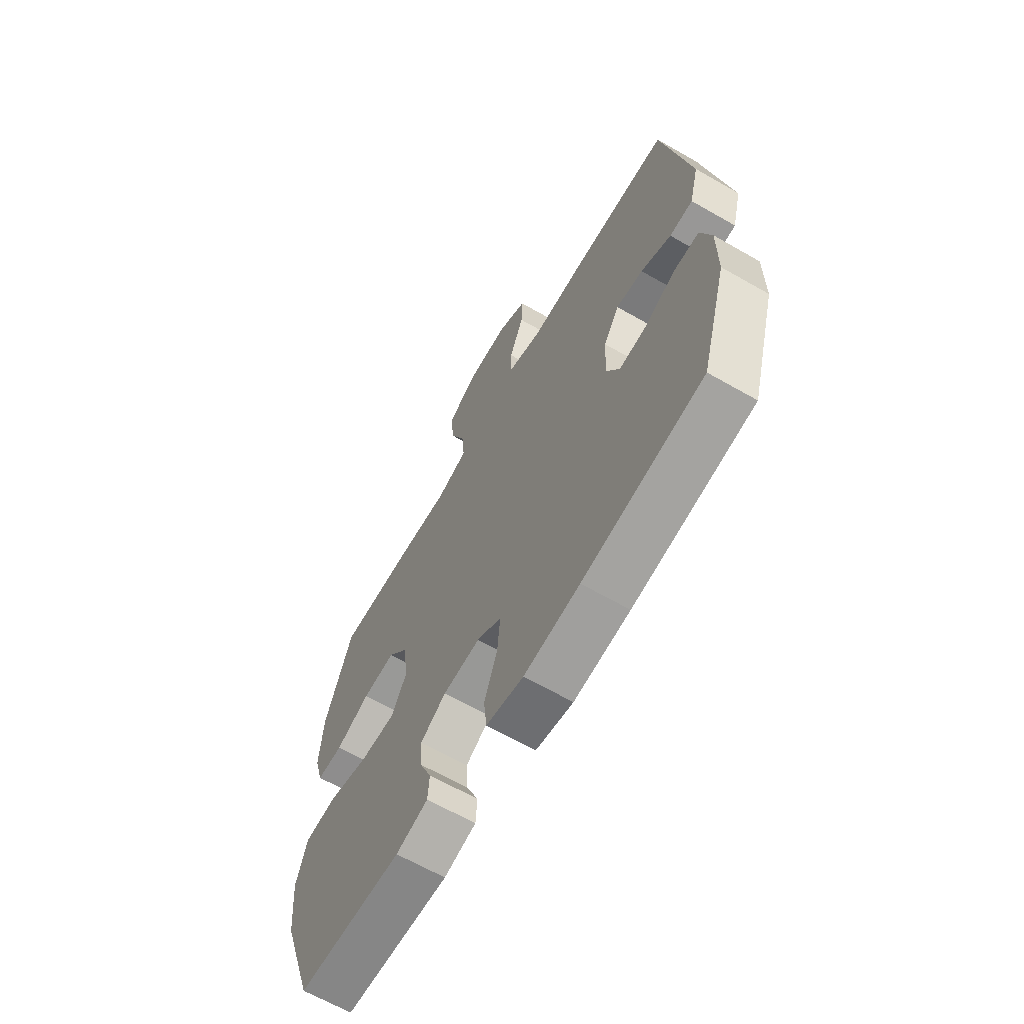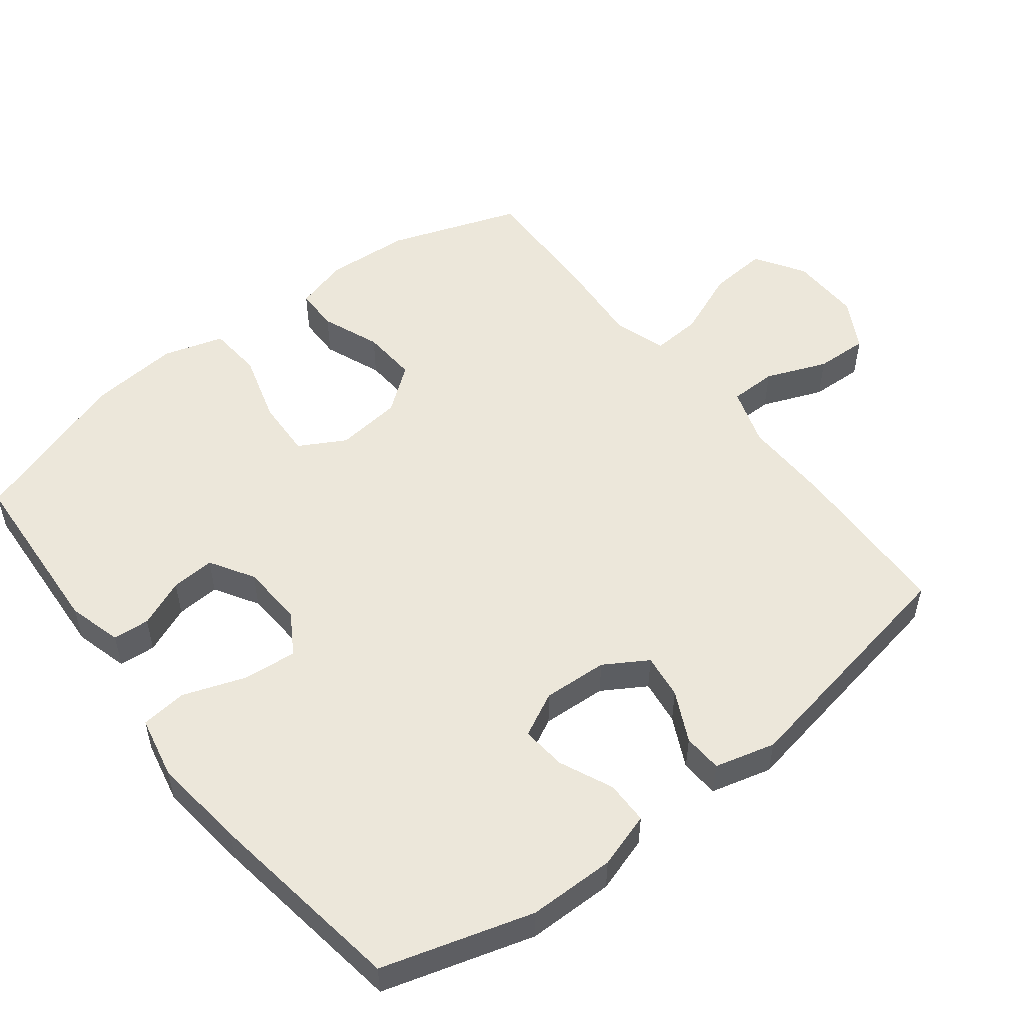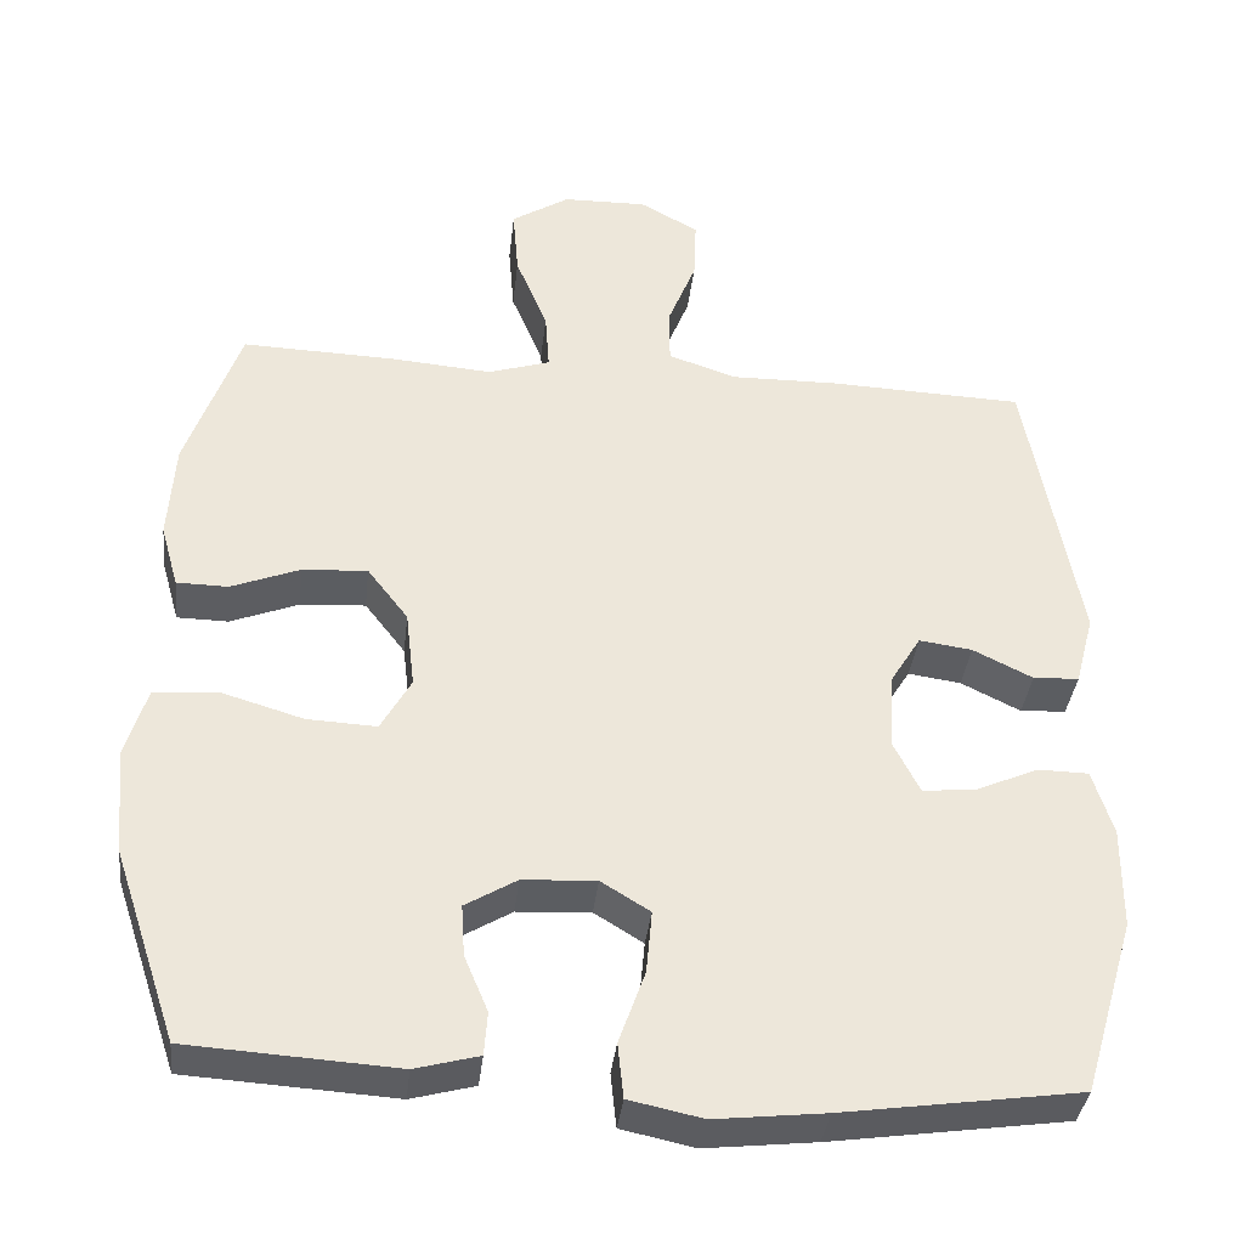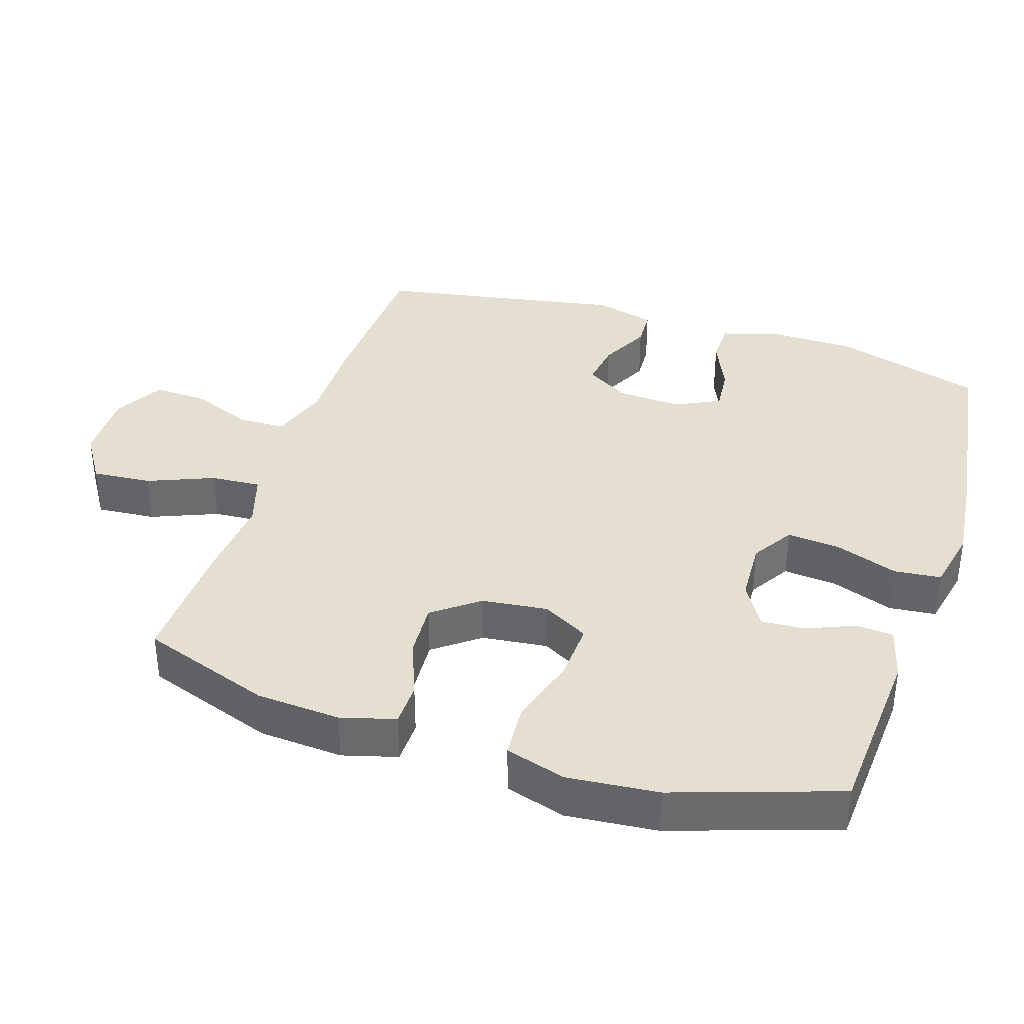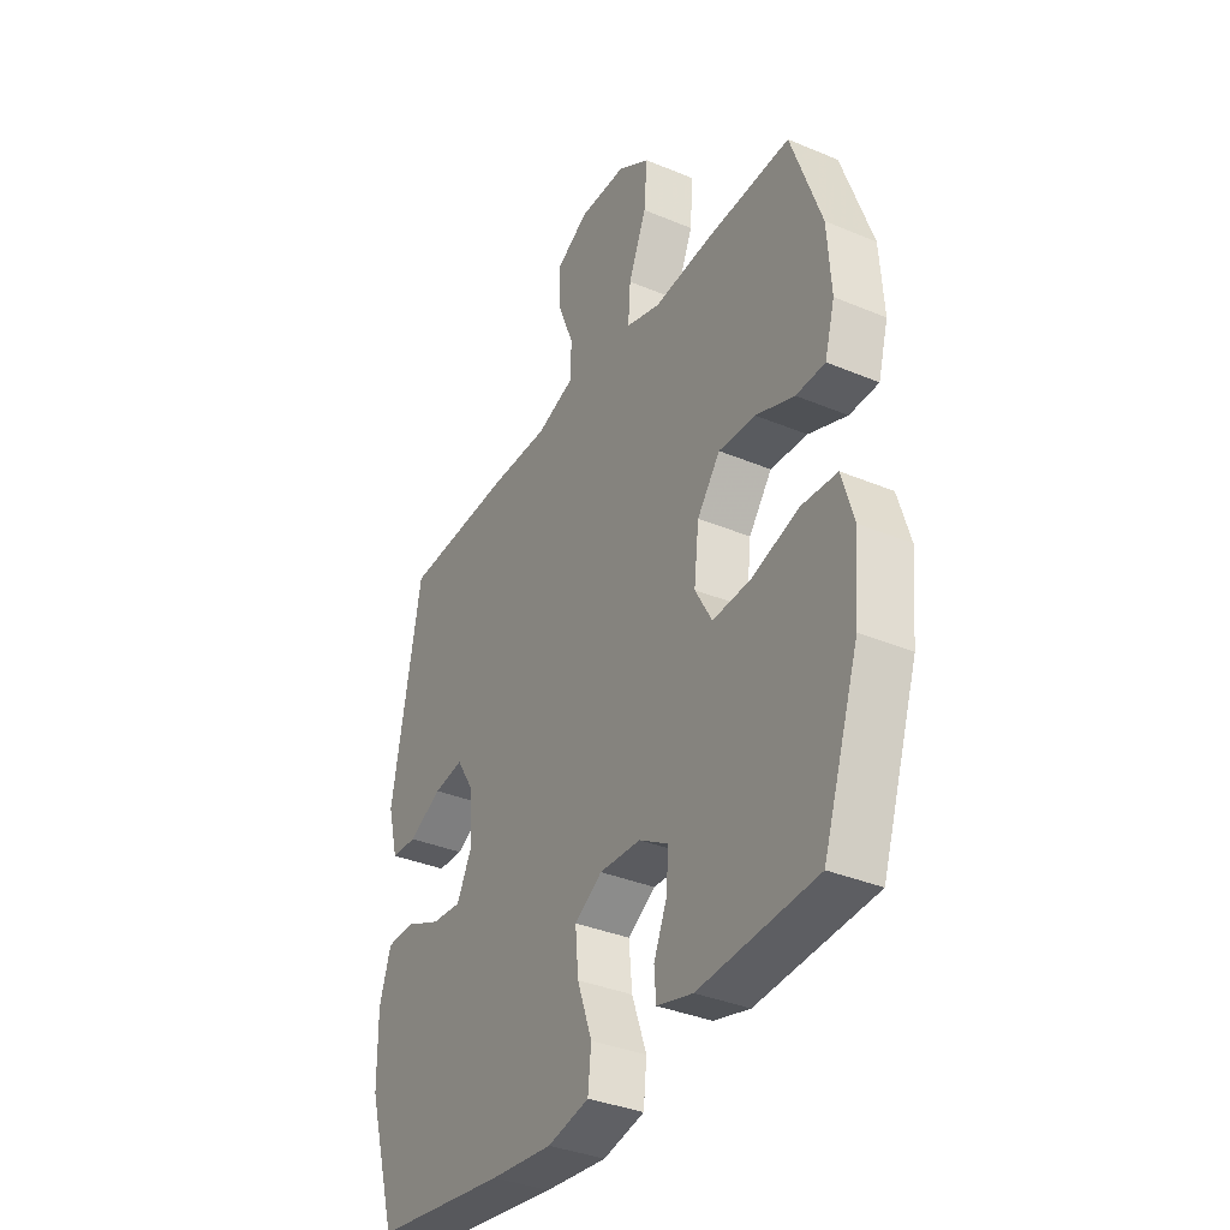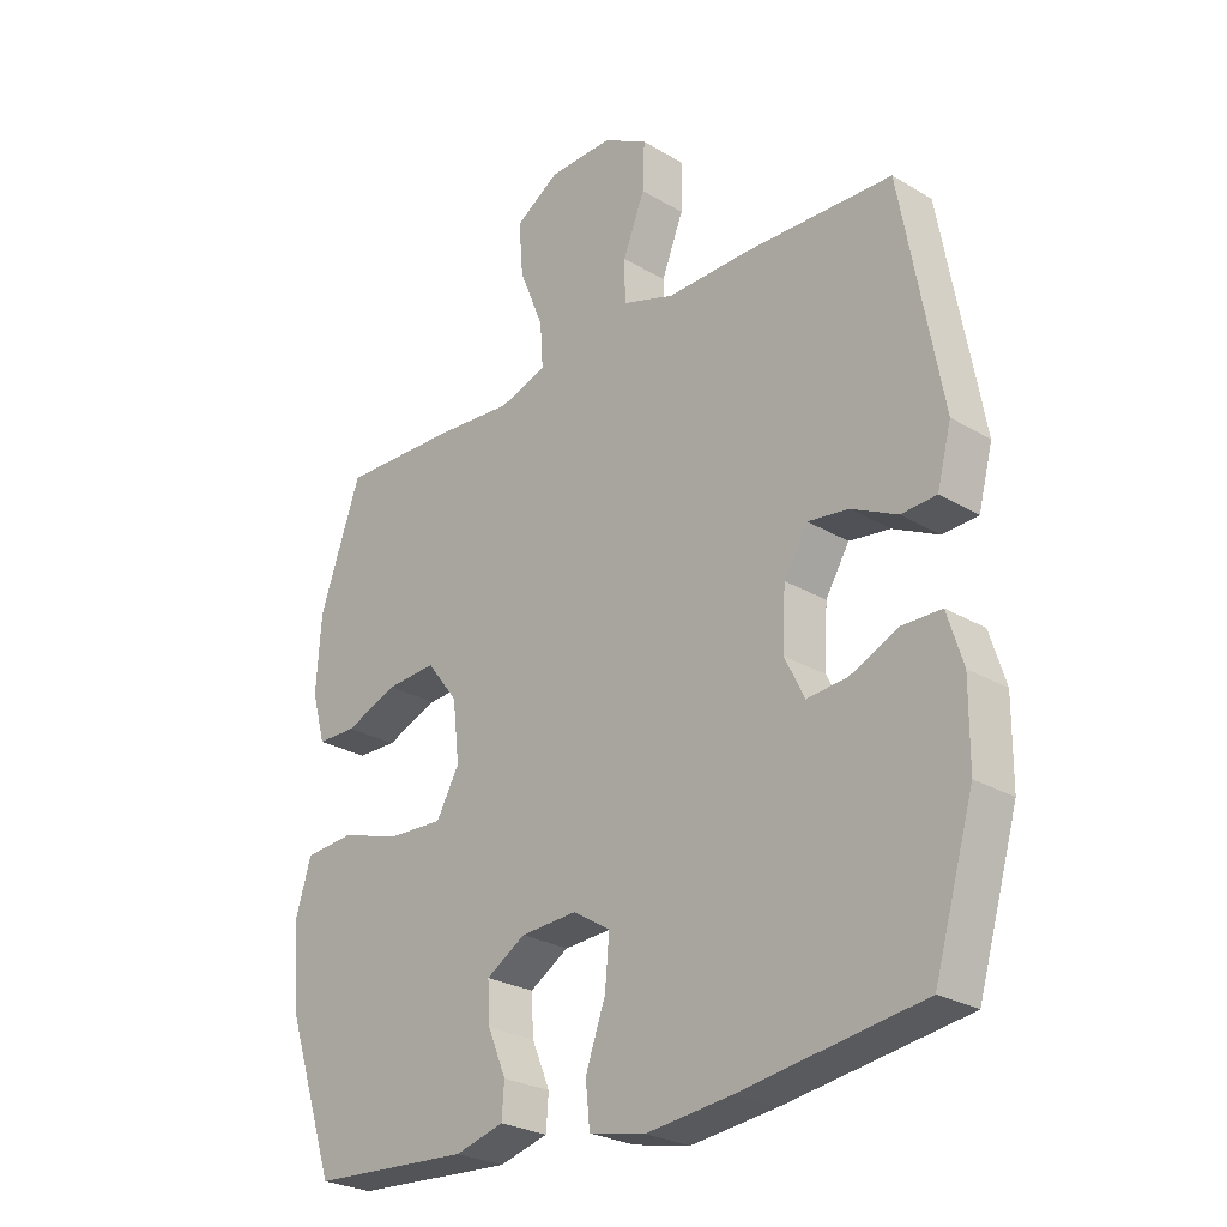
<metadata>
{"format":"obj","ext":"obj","renderer":"f3d","projection":"perspective","resolution":1024,"background":"white","views":[{"elev":-65.5,"azim":-119.9,"up":"+Z"},{"elev":52.6,"azim":-127.9,"up":"+Y"},{"elev":-36.7,"azim":173.6,"up":"+Z"},{"elev":36.8,"azim":108.0,"up":"+Y"},{"elev":-35.7,"azim":61.1,"up":"+Z"},{"elev":-26.2,"azim":-133.2,"up":"+Z"}]}
</metadata>
<code>
v -0.5 0.07 0.5
v -0.261 0.07 0.509
v -0.13 0.07 0.507
v -0.046 0.07 0.535
v -0.045 0.07 0.603
v -0.08 0.07 0.691
v -0.083 0.07 0.767
v -0.011 0.07 0.807
v 0.092 0.07 0.805
v 0.163 0.07 0.76
v 0.156 0.07 0.675
v 0.117 0.07 0.58
v 0.112 0.07 0.508
v 0.188 0.07 0.484
v 0.312 0.07 0.494
v 0.5 0.07 0.5
v 0.566 0.07 0.312
v 0.574 0.07 0.191
v 0.552 0.07 0.113
v 0.489 0.07 0.112
v 0.405 0.07 0.145
v 0.325 0.07 0.15
v 0.275 0.07 0.085
v 0.264 0.07 -0.01
v 0.301 0.07 -0.076
v 0.386 0.07 -0.072
v 0.487 0.07 -0.042
v 0.565 0.07 -0.048
v 0.591 0.07 -0.135
v 0.579 0.07 -0.265
v 0.5 0.07 -0.5
v 0.245 0.07 -0.516
v 0.167 0.07 -0.495
v 0.163 0.07 -0.442
v 0.192 0.07 -0.373
v 0.196 0.07 -0.31
v 0.133 0.07 -0.272
v 0.043 0.07 -0.267
v -0.017 0.07 -0.304
v -0.01 0.07 -0.381
v 0.022 0.07 -0.471
v 0.015 0.07 -0.538
v -0.075 0.07 -0.557
v -0.21 0.07 -0.542
v -0.5 0.07 -0.5
v -0.564 0.07 -0.284
v -0.565 0.07 -0.159
v -0.54 0.07 -0.079
v -0.478 0.07 -0.078
v -0.401 0.07 -0.112
v -0.336 0.07 -0.118
v -0.304 0.07 -0.054
v -0.309 0.07 0.039
v -0.347 0.07 0.101
v -0.412 0.07 0.092
v -0.485 0.07 0.056
v -0.541 0.07 0.059
v -0.564 0.07 0.146
v -0.5 0 0.5
v -0.261 0 0.509
v -0.13 0 0.507
v -0.046 0 0.535
v -0.045 0 0.603
v -0.08 0 0.691
v -0.083 0 0.767
v -0.011 0 0.807
v 0.092 0 0.805
v 0.163 0 0.76
v 0.156 0 0.675
v 0.117 0 0.58
v 0.112 0 0.508
v 0.188 0 0.484
v 0.312 0 0.494
v 0.5 0 0.5
v 0.566 0 0.312
v 0.574 0 0.191
v 0.552 0 0.113
v 0.489 0 0.112
v 0.405 0 0.145
v 0.325 0 0.15
v 0.275 0 0.085
v 0.264 0 -0.01
v 0.301 0 -0.076
v 0.386 0 -0.072
v 0.487 0 -0.042
v 0.565 0 -0.048
v 0.591 0 -0.135
v 0.579 0 -0.265
v 0.5 0 -0.5
v 0.245 0 -0.516
v 0.167 0 -0.495
v 0.163 0 -0.442
v 0.192 0 -0.373
v 0.196 0 -0.31
v 0.133 0 -0.272
v 0.043 0 -0.267
v -0.017 0 -0.304
v -0.01 0 -0.381
v 0.022 0 -0.471
v 0.015 0 -0.538
v -0.075 0 -0.557
v -0.21 0 -0.542
v -0.5 0 -0.5
v -0.564 0 -0.284
v -0.565 0 -0.159
v -0.54 0 -0.079
v -0.478 0 -0.078
v -0.401 0 -0.112
v -0.336 0 -0.118
v -0.304 0 -0.054
v -0.309 0 0.039
v -0.347 0 0.101
v -0.412 0 0.092
v -0.485 0 0.056
v -0.541 0 0.059
v -0.564 0 0.146
f 1 2 3
f 58 1 3
f 57 58 3
f 56 57 3
f 55 56 3
f 54 55 3 4
f 53 54 4
f 52 53 4
f 48 49 50
f 47 48 50
f 46 47 50
f 45 46 50
f 44 45 50
f 43 44 50
f 42 43 50
f 41 42 50
f 40 41 50
f 39 40 50 51
f 38 39 51 52
f 33 34 35
f 32 33 35
f 31 32 35
f 30 31 35
f 29 30 35
f 28 29 35
f 27 28 35
f 26 27 35
f 25 26 35 36
f 24 25 36 37
f 19 20 21
f 18 19 21
f 17 18 21
f 16 17 21
f 15 16 21
f 14 15 21
f 13 14 21 22
f 10 11 12
f 9 10 12
f 8 9 12
f 7 8 12
f 6 7 12
f 5 6 12
f 4 5 12 13
f 52 4 13
f 38 52 13
f 37 38 13
f 24 37 13
f 23 24 13
f 13 22 23
f 61 60 59
f 61 59 116
f 61 116 115
f 61 115 114
f 61 114 113
f 62 61 113 112
f 62 112 111
f 62 111 110
f 108 107 106
f 108 106 105
f 108 105 104
f 108 104 103
f 108 103 102
f 108 102 101
f 108 101 100
f 108 100 99
f 108 99 98
f 109 108 98 97
f 110 109 97 96
f 93 92 91
f 93 91 90
f 93 90 89
f 93 89 88
f 93 88 87
f 93 87 86
f 93 86 85
f 93 85 84
f 94 93 84 83
f 95 94 83 82
f 79 78 77
f 79 77 76
f 79 76 75
f 79 75 74
f 79 74 73
f 79 73 72
f 80 79 72 71
f 70 69 68
f 70 68 67
f 70 67 66
f 70 66 65
f 70 65 64
f 70 64 63
f 71 70 63 62
f 71 62 110
f 71 110 96
f 71 96 95
f 71 95 82
f 71 82 81
f 81 80 71
f 1 59 60 2
f 2 60 61 3
f 3 61 62 4
f 4 62 63 5
f 5 63 64 6
f 6 64 65 7
f 7 65 66 8
f 8 66 67 9
f 9 67 68 10
f 10 68 69 11
f 11 69 70 12
f 12 70 71 13
f 13 71 72 14
f 14 72 73 15
f 15 73 74 16
f 16 74 75 17
f 17 75 76 18
f 18 76 77 19
f 19 77 78 20
f 20 78 79 21
f 21 79 80 22
f 22 80 81 23
f 23 81 82 24
f 24 82 83 25
f 25 83 84 26
f 26 84 85 27
f 27 85 86 28
f 28 86 87 29
f 29 87 88 30
f 30 88 89 31
f 31 89 90 32
f 32 90 91 33
f 33 91 92 34
f 34 92 93 35
f 35 93 94 36
f 36 94 95 37
f 37 95 96 38
f 38 96 97 39
f 39 97 98 40
f 40 98 99 41
f 41 99 100 42
f 42 100 101 43
f 43 101 102 44
f 44 102 103 45
f 45 103 104 46
f 46 104 105 47
f 47 105 106 48
f 48 106 107 49
f 49 107 108 50
f 50 108 109 51
f 51 109 110 52
f 52 110 111 53
f 53 111 112 54
f 54 112 113 55
f 55 113 114 56
f 56 114 115 57
f 57 115 116 58
f 58 116 59 1

</code>
